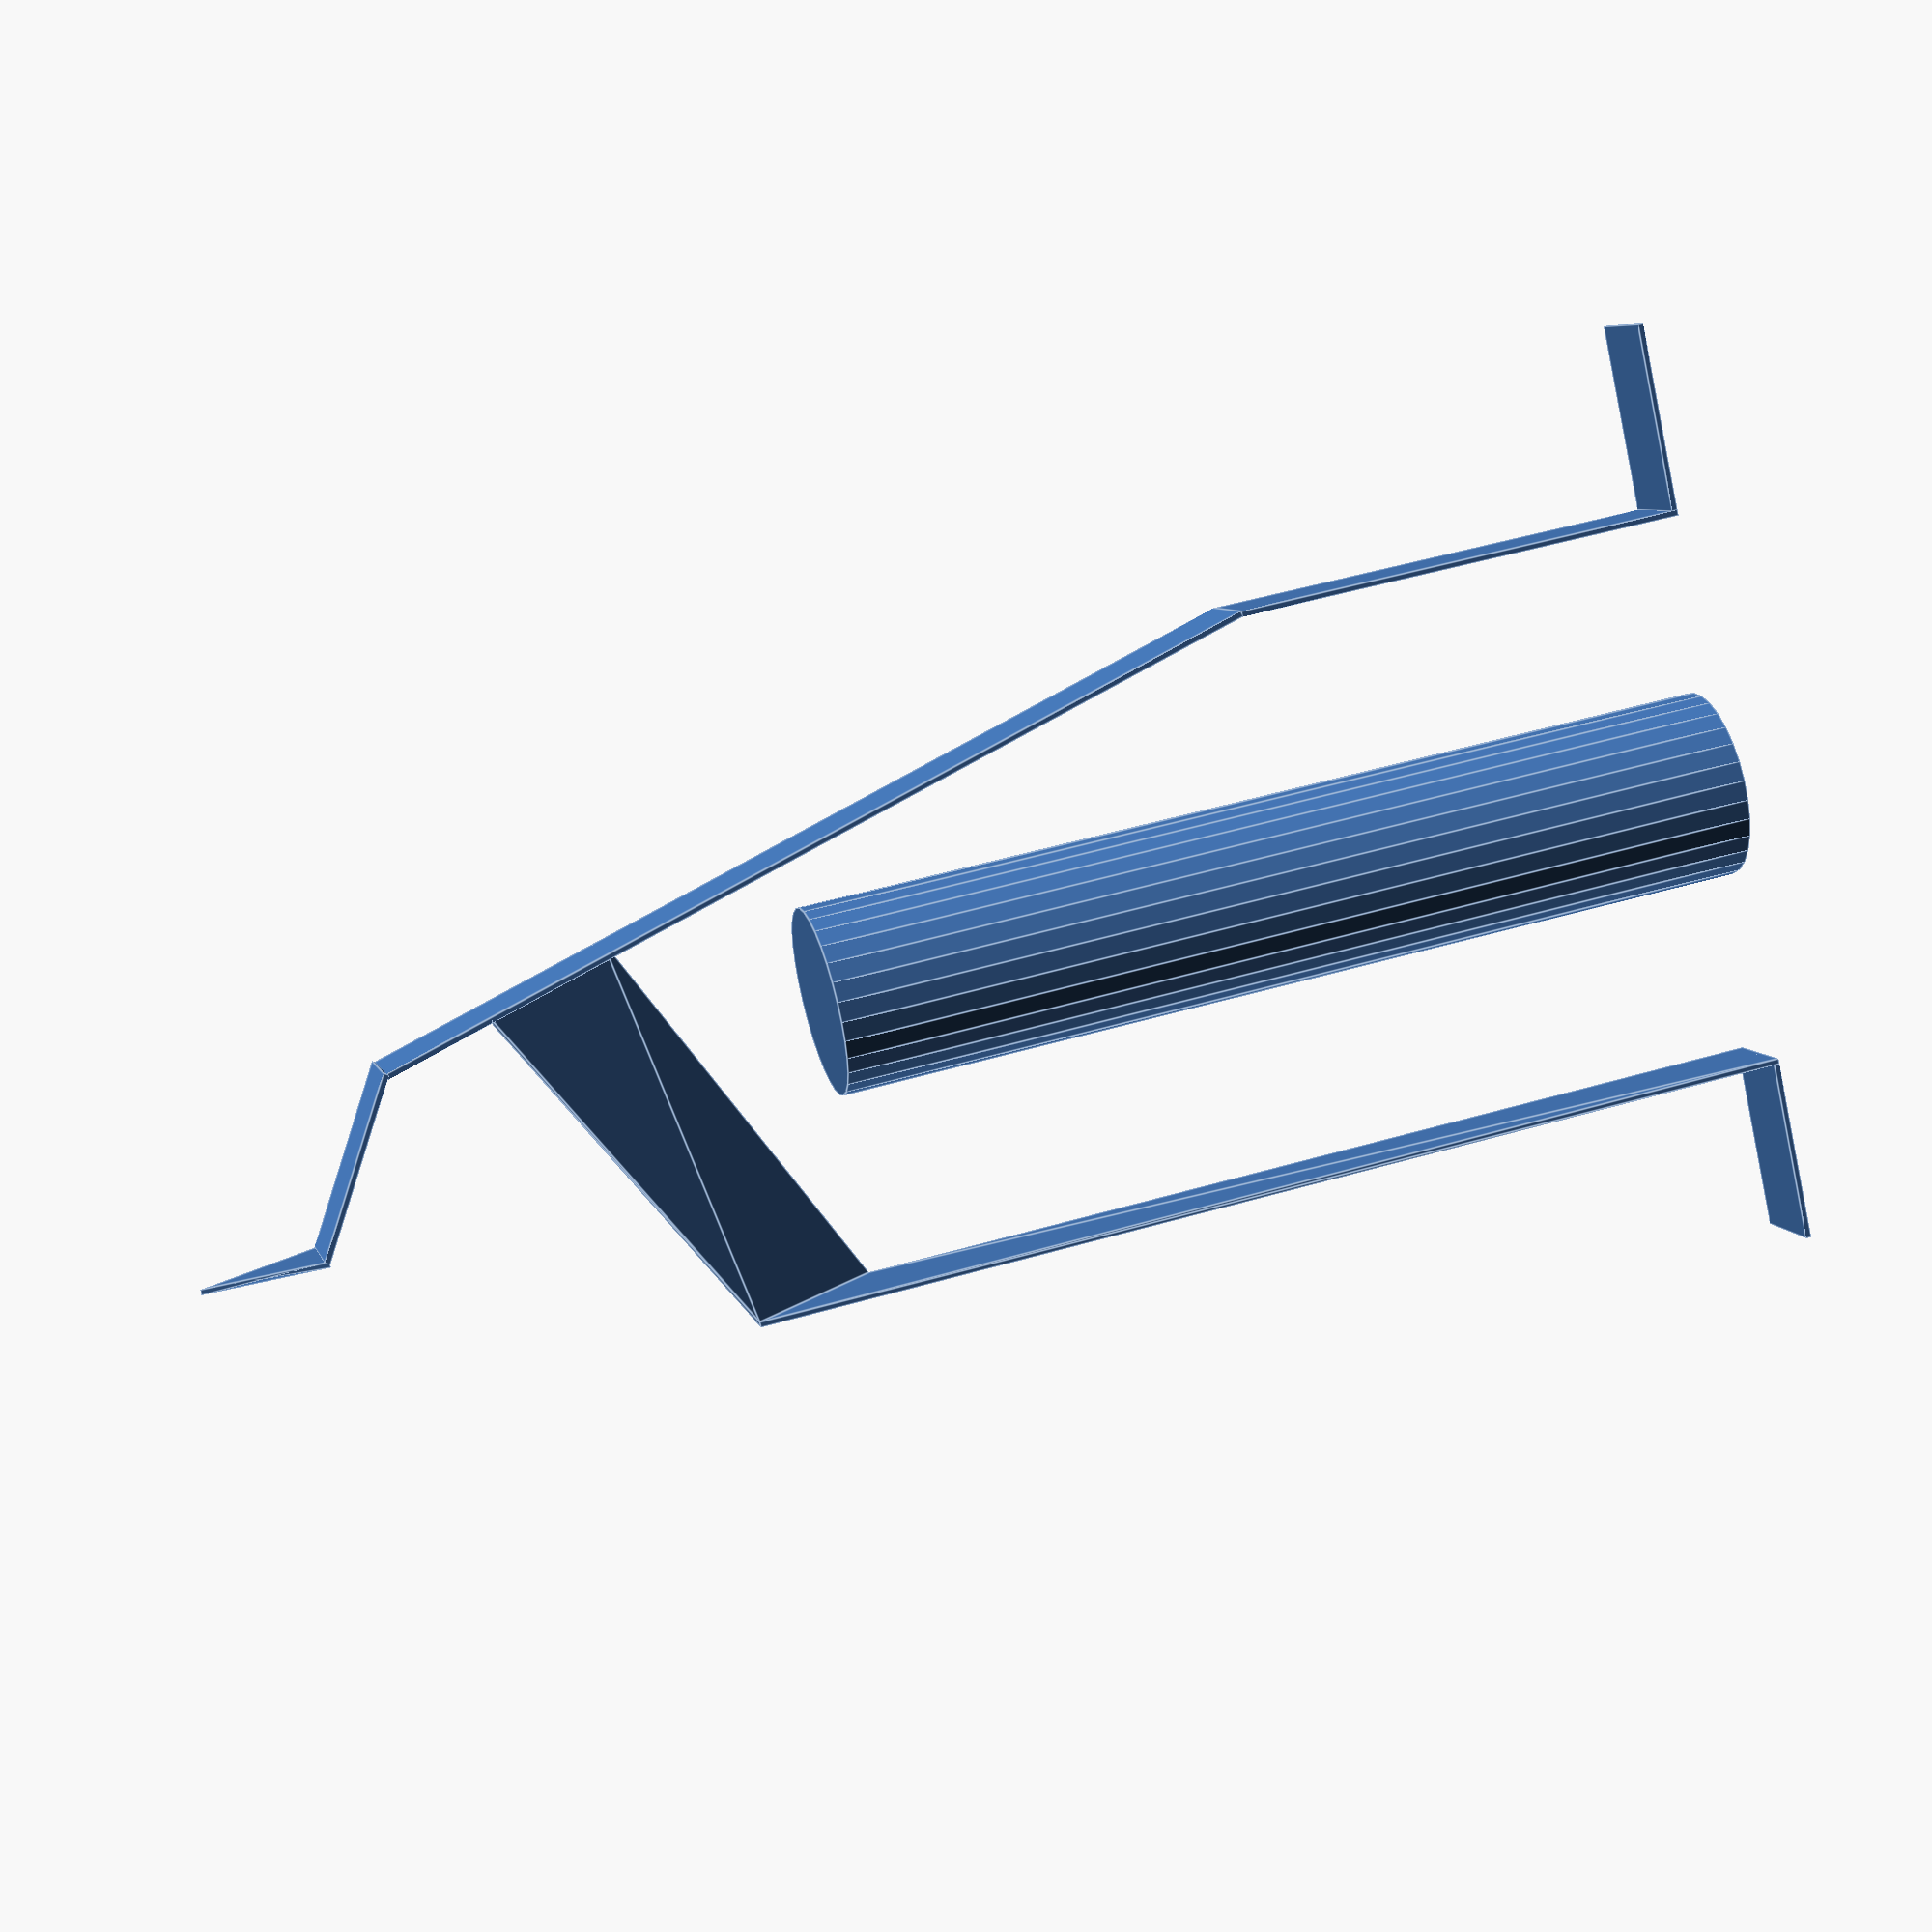
<openscad>

// variables en mm
epaisseur = 3;
largeur = 50;
// cylindre intérieur

translate([250,25,0])
    cylinder(500,50,50,false);
// premiere branche
cube([100,largeur,epaisseur],[0,0,0]);
translate([100,0,0])
    cube([epaisseur,largeur,245]);
translate([100,0,0])
    translate([0,0,245])
        rotate([0,15,0])    
            cube([epaisseur,largeur,500]);
translate([0,0,726])
    translate([230,0,0])
        rotate([0,-30,0])
            cube([100,largeur,epaisseur]);
translate([0,0,776])
    translate([315,0,0])
        polyhedron(
            points = [
            [0,0,0],     //0
            [epaisseur,0,0,],    //1
            [epaisseur,largeur,0],   //2
            [0,largeur,0],   //3
            [0,0.75 * largeur,65],   //4
            [epaisseur,0.75 * largeur,65] ,  //5
            ],
            faces = [
            [4,0,3],
            [0,4,5,1],
            [0,1,2,3],
            [3,2,4,5],
            [1,5,2]
            ]
        );
 translate([400,0,0])
    {
        cube([100,largeur,epaisseur],[0,0,0]);
        polyhedron(
        points = [
        [ 0,0,0 ], //0
        [ epaisseur,0,0 ], //1
        [ epaisseur,largeur,0 ], //2
        [ 0,largeur,0 ], //3
        [ 0,0,500], //4
        [ epaisseur,0,500 ], //5
        [ epaisseur,largeur,570 ], //6
        [ 0,largeur,570 ], //7
        ],
        faces = [
        [ 0,3,7,4 ] ,
        [ 0,1,2,3 ] ,
        [ 3,2,6,7 ] ,
        [ 7,6,5,4 ] ,
        [ 4,5,1,0 ] ,
        [ 1,2,6,5 ] ,
        ]
        );
        //echo(atan(70/largeur));
        //translate([0,0,500])
            //rotate([ 0,-45,0])
                //rotate([0,0,-atan(70/largeur)])
                    polyhedron(
                    points = [
                    [ 0,0,500 ] , // 0
                    [ epaisseur,0,500 ] , // 1
                    [ epaisseur,largeur,570 ] , // 2
                    [ 0,largeur,570 ] , // 3
                    [ -205,0, 600] , // 4
                    [ -205+epaisseur, 0, 600 ] , // 5
                    [ -185+epaisseur, largeur, 670] , // 6
                    [ -185, largeur, 670 ] , // 7
                    ] ,
                    faces = [
                    [ 0,3,7,4 ] ,
                    [ 0,1,2,3 ] ,
                    [ 3,2,6,7 ] ,
                    [ 7,6,5,4 ] ,
                    [ 4,5,1,0 ] ,
                    [ 1,2,6,5 ] ,
                    ]
                    );
    }
</openscad>
<views>
elev=131.4 azim=229.1 roll=108.1 proj=p view=edges
</views>
